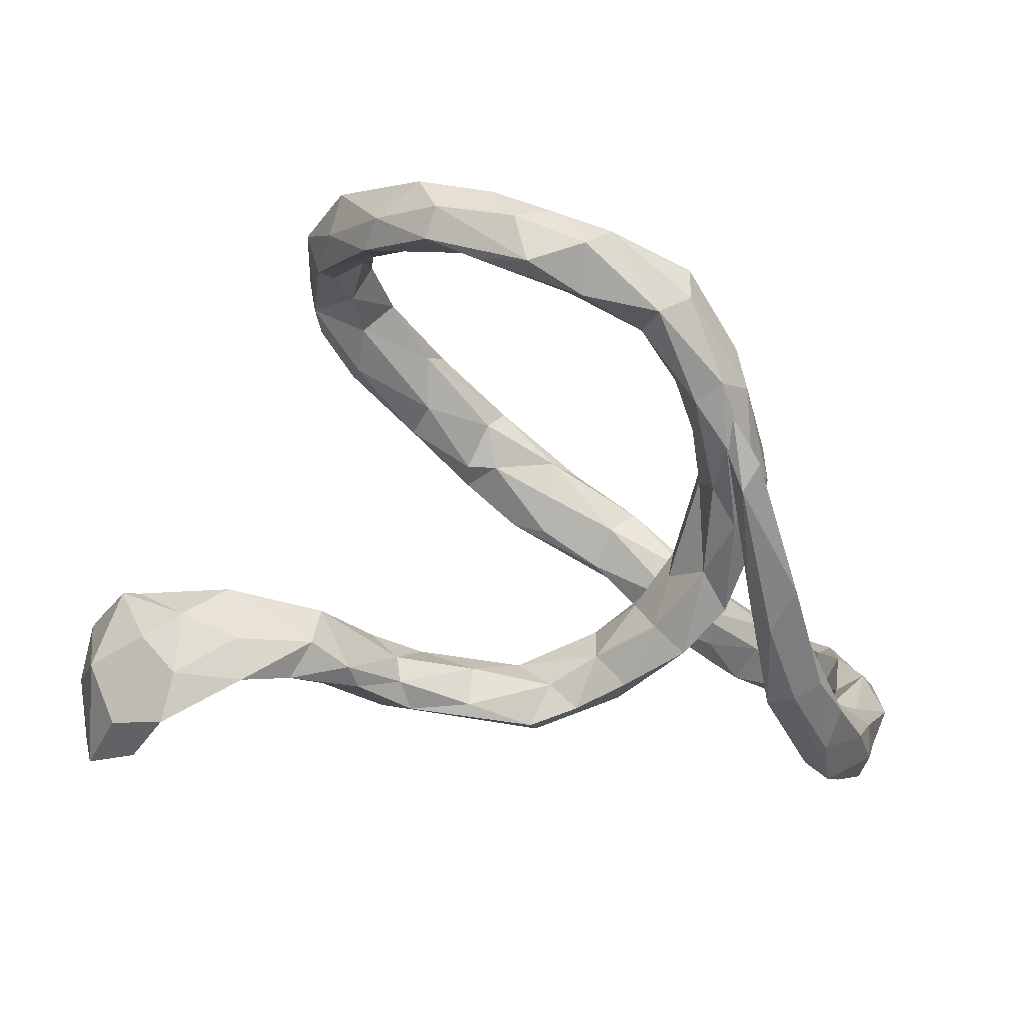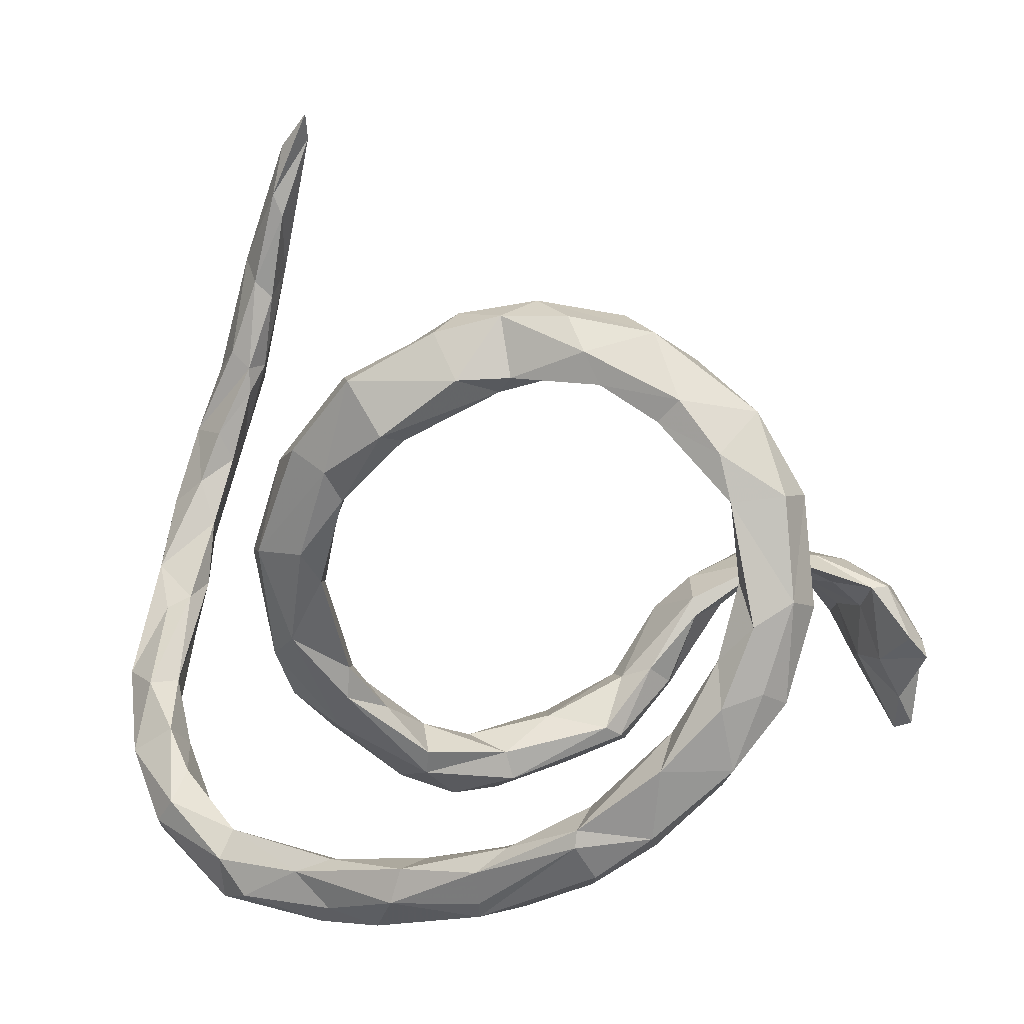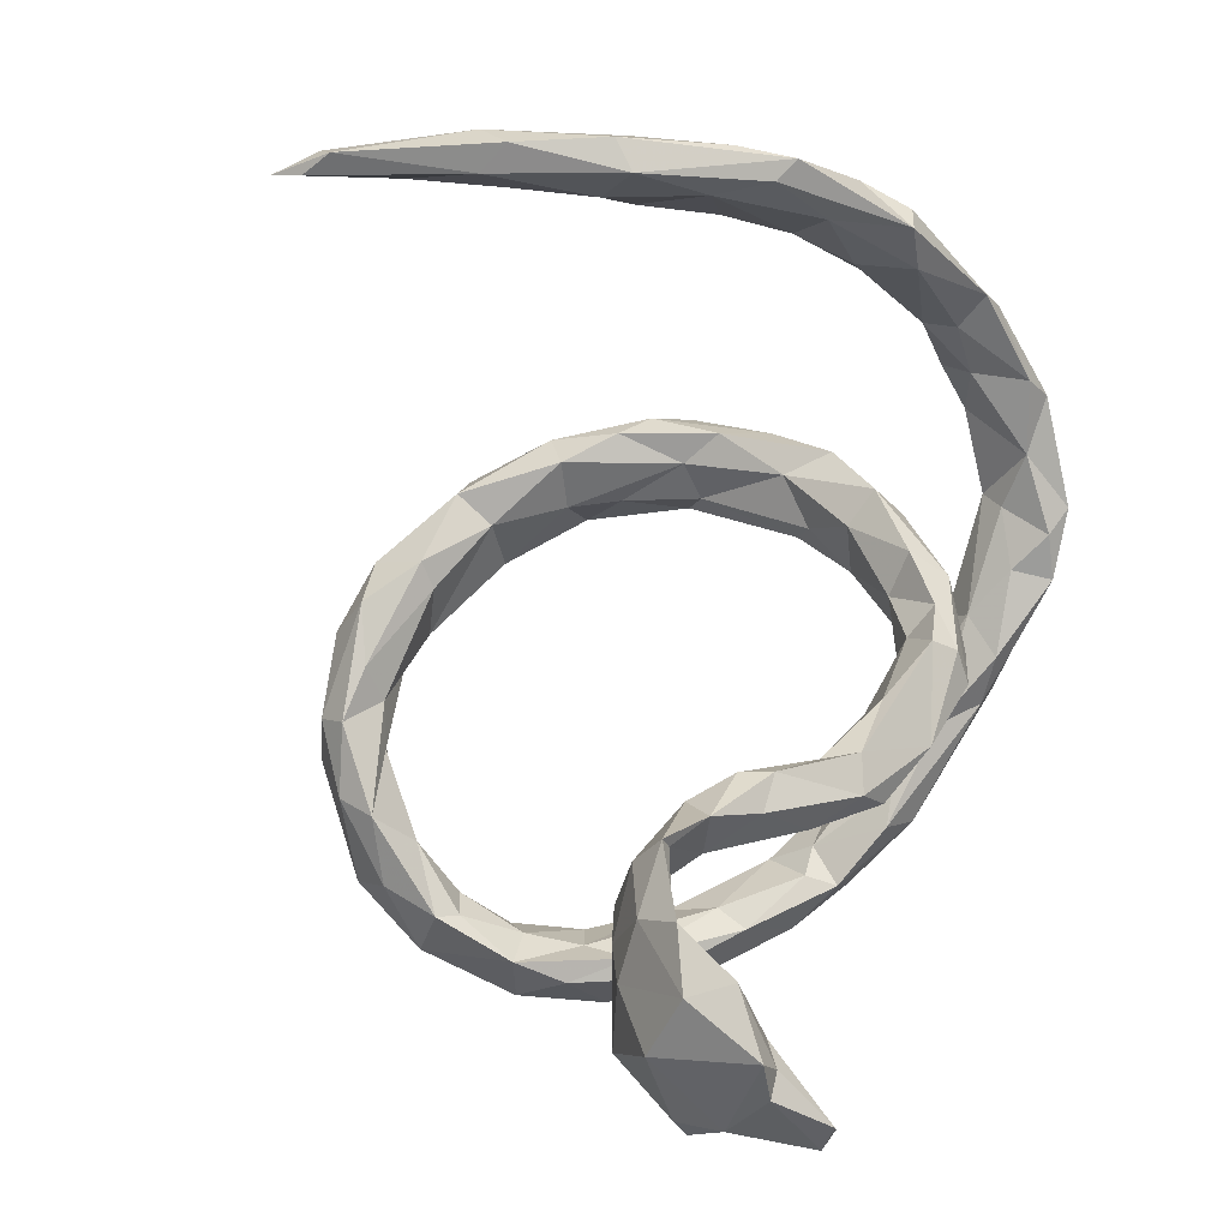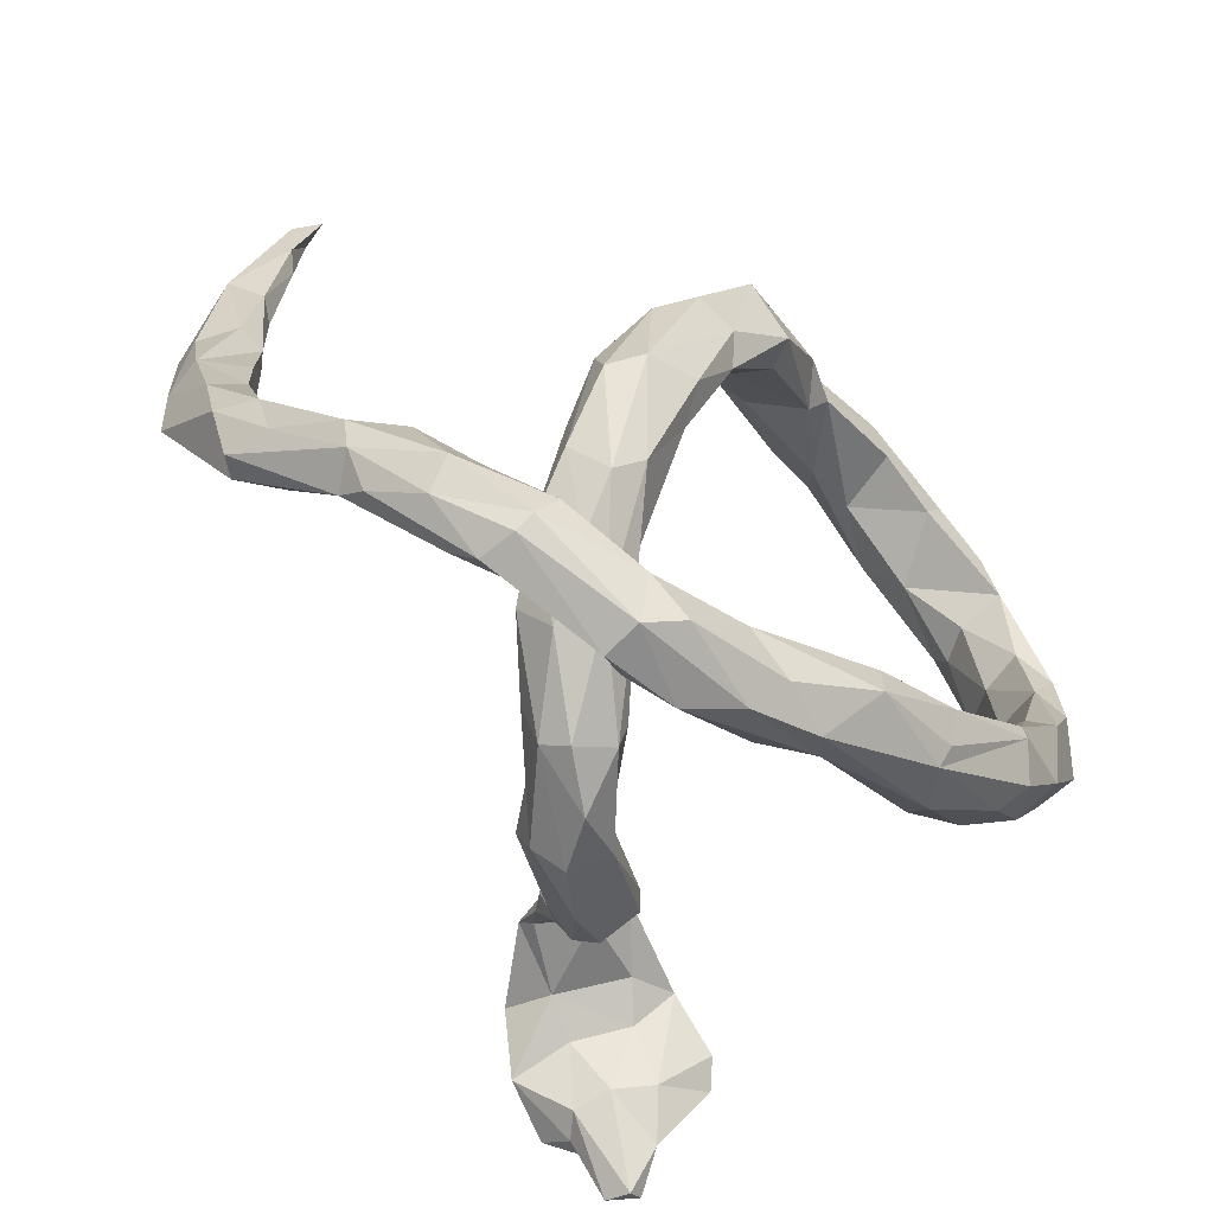
<metadata>
{"format":"obj","ext":"obj","renderer":"f3d","projection":"perspective","resolution":1024,"background":"white","views":[{"elev":48.6,"azim":22.1,"up":"+Y"},{"elev":16.2,"azim":-166.5,"up":"+Y"},{"elev":79.9,"azim":-73.8,"up":"+Z"},{"elev":-47.6,"azim":124.2,"up":"+Y"}]}
</metadata>
<code>
v 0.5726 0.06086 0.3324
v 0.5641 0.142 0.3409
v 0.608 -0.02013 0.2141
v 0.5941 0.06535 0.2452
v 0.536 0.07964 0.3301
v 0.5186 0.2857 0.383
v 0.567 -0.1051 0.2093
v 0.532 0.004533 0.2537
v 0.499 0.1539 0.3203
v 0.5697 0.1766 0.2965
v 0.4741 0.4116 0.3846
v 0.5947 -0.09642 0.1982
v 0.4813 0.2512 0.3779
v 0.5415 0.2717 0.3348
v 0.5063 0.3105 0.2954
v 0.4978 0.1392 0.2592
v 0.5173 0.1841 0.251
v 0.5324 -0.1258 0.1547
v 0.5978 -0.09883 0.1321
v 0.5429 0.108 0.229
v 0.4586 0.287 0.3176
v 0.5155 0.04489 0.2102
v 0.4729 0.2473 0.2816
v 0.5902 -0.0182 0.1599
v 0.4737 0.2877 0.2832
v 0.5567 -0.2264 0.0542
v 0.4936 0.4562 0.3443
v 0.5579 -0.0683 0.1
v 0.5123 -0.04352 0.1666
v 0.5869 -0.1961 0.02217
v 0.5121 -0.2014 0.02208
v 0.466 0.4273 0.3025
v 0.4191 0.6451 0.3169
v 0.4411 0.4004 0.3112
v 0.4333 0.438 0.3575
v 0.5924 -0.1526 0.02479
v 0.4175 0.5343 0.304
v 0.5084 -0.1545 0.009608
v 0.5241 -0.0513 0.1153
v -0.4525 -0.14 0.5472
v 0.5405 -0.2814 -0.05765
v 0.5598 -0.2466 0.0166
v 0.4872 -0.3193 -0.04651
v 0.5405 -0.1485 -0.02782
v -0.5315 -0.2102 0.5044
v 0.4094 0.6254 0.353
v 0.4307 0.5695 0.2998
v 0.3785 0.6565 0.3253
v -0.4862 -0.08589 0.538
v -0.4055 -0.05587 0.5278
v -0.4717 -0.09823 0.4656
v 0.3749 0.6987 0.3032
v -0.5327 -0.1919 0.553
v -0.3104 -0.01261 0.4383
v 0.4849 -0.3506 -0.08439
v 0.4734 -0.238 -0.03991
v -0.5001 -0.1909 0.4779
v -0.5673 -0.2125 0.5055
v 0.05584 -0.2711 0.1753
v 0.4865 -0.1982 -0.0852
v 0.05659 -0.3074 0.1535
v -0.1192 -0.2187 0.2529
v -0.2623 -0.05952 0.3762
v 0.1135 -0.2657 0.1202
v -0.5754 -0.2924 0.4777
v -0.2479 -0.02549 0.3232
v -0.07688 -0.3049 0.1819
v -0.1804 -0.1209 0.3103
v 0.4847 -0.3207 -0.1549
v 0.1811 -0.2167 0.08085
v -0.2355 -0.1207 0.3254
v 0.1665 -0.2765 0.06537
v -0.1944 -0.07658 0.3119
v -0.6038 -0.2868 0.4383
v 0.5471 -0.2395 -0.0856
v 0.4885 -0.3407 -0.1337
v -0.1409 -0.1713 0.2421
v -0.576 -0.2969 0.4371
v -0.4101 -0.01052 0.4658
v -0.03941 -0.2287 0.2028
v 0.4016 -0.3471 -0.1095
v 0.356 -0.4266 -0.155
v -0.5124 -0.1702 0.425
v -0.315 -0.02275 0.4162
v -0.1712 -0.2357 0.2521
v 0.2612 -0.1523 0.03259
v 0.02283 -0.334 0.1252
v -0.1681 -0.2647 0.2078
v -0.01465 -0.2996 0.08292
v -0.5587 -0.0631 0.4667
v 0.07566 -0.3238 0.06187
v 0.1524 -0.288 0.02859
v -0.4175 -0.05625 0.4576
v 0.4571 -0.2822 -0.1684
v 0.06303 -0.2424 0.1078
v -0.3012 -0.0636 0.3103
v 0.446 -0.2477 -0.1238
v -0.1618 -0.1615 0.2062
v -0.05734 -0.2139 0.1448
v -0.003261 -0.2559 0.08061
v 0.1025 -0.2667 -0.002764
v 0.3078 -0.0841 -0.02128
v 0.2484 -0.1992 -0.0118
v 0.2051 -0.1309 0.01548
v -0.3412 0.0148 0.3877
v -0.2653 -0.03738 0.2537
v 0.2868 -0.1235 -0.08051
v -0.5165 -0.07505 0.3894
v -0.2099 -0.1398 0.1947
v 0.3327 -0.3361 -0.1622
v -0.6144 -0.1744 0.4275
v -0.2305 -0.1821 0.2521
v 0.1206 -0.2077 0.04972
v -0.1515 -0.2231 0.1373
v -0.5846 -0.2296 0.3991
v -0.1723 -0.2389 0.1508
v -0.2341 -0.169 0.224
v -0.4734 -0.03018 0.3639
v 0.2022 -0.08255 -0.05183
v 0.3084 -0.4094 -0.1457
v 0.2505 -0.3727 -0.1703
v 0.09603 -0.2297 -0.01191
v -0.2717 -0.06362 0.2436
v 0.1555 -0.1532 -0.03104
v 0.2994 0.07197 -0.06047
v -0.3556 -0.02135 0.3465
v 0.262 -0.02892 -0.03893
v -0.5524 -0.1586 0.3755
v -0.6191 -0.1162 0.365
v 0.3509 -0.3075 -0.1901
v 0.198 -0.1197 -0.09359
v 0.3238 0.003014 -0.0787
v -0.4862 -0.008884 0.4224
v 0.3639 -0.3441 -0.219
v -0.3917 0.02211 0.3111
v -0.6295 -0.1369 0.3398
v -0.5622 -0.0251 0.3467
v 0.2556 -0.4338 -0.1797
v -0.5381 -0.0266 0.3367
v 0.2212 -0.1771 -0.06591
v 0.2994 -0.04561 -0.1265
v 0.3623 -0.4107 -0.204
v 0.1951 -0.07116 -0.09292
v 0.3047 0.1702 -0.1053
v -0.4416 0.01066 0.3726
v -0.6031 -0.1002 0.3188
v 0.3189 -0.3897 -0.2394
v 0.2005 -0.419 -0.2353
v 0.3254 0.1153 -0.1334
v 0.2632 -0.01149 -0.1526
v 0.2512 0.1087 -0.0905
v 0.1761 -0.3784 -0.2736
v 0.2673 0.2077 -0.08907
v 0.1787 -0.3331 -0.2044
v 0.3015 0.1291 -0.1801
v 0.2183 0.07286 -0.1269
v 0.1286 -0.3869 -0.1945
v 0.2409 0.2987 -0.1302
v 0.06839 -0.3875 -0.2444
v 0.2084 0.2734 -0.1023
v 0.2293 0.1357 -0.2053
v 0.2696 0.2644 -0.1674
v 0.2319 -0.3329 -0.2586
v 0.1897 0.1801 -0.1525
v 0.2101 0.08691 -0.172
v 0.1762 -0.3082 -0.2567
v 0.2341 0.2926 -0.2141
v 0.1045 -0.4006 -0.268
v 0.162 0.2233 -0.2147
v 0.01869 -0.3336 -0.228
v 0.05309 -0.2824 -0.3204
v 0.02642 -0.2821 -0.2753
v 0.164 0.3958 -0.1899
v 0.1596 0.2509 -0.1543
v 0.1319 0.4036 -0.1367
v -0.08415 -0.2979 -0.2398
v -0.06231 -0.3422 -0.3235
v -0.08778 -0.2516 -0.2791
v 0.0659 -0.3326 -0.3296
v 0.02078 0.4205 -0.1089
v -0.05967 0.4805 -0.08844
v -0.008083 0.395 -0.1318
v 0.1036 0.3446 -0.1462
v -0.1161 -0.3404 -0.2801
v -0.1401 -0.3044 -0.2394
v -0.1899 -0.213 -0.2759
v 0.1826 0.2667 -0.2304
v 0.007977 0.4865 -0.1508
v -0.1057 -0.2272 -0.334
v 0.06976 0.3177 -0.2209
v 0.1442 0.4028 -0.2379
v 0.09192 0.3306 -0.2576
v 0.02931 0.4699 -0.2053
v -0.06588 -0.3145 -0.3399
v -0.2367 -0.2611 -0.2603
v -0.1439 0.4495 -0.09472
v -0.0618 0.3891 -0.1971
v -0.2233 -0.2774 -0.3164
v -0.2352 -0.2133 -0.26
v -0.0649 -0.2622 -0.3507
v -0.01036 0.4114 -0.2369
v -0.1771 0.4152 -0.1344
v -0.1027 0.5085 -0.1434
v -0.08227 0.4141 -0.2156
v -0.3324 -0.154 -0.2489
v -0.2261 0.4579 -0.09838
v -0.2356 -0.2494 -0.3549
v -0.2102 -0.201 -0.3719
v -0.06163 0.4945 -0.1881
v -0.2215 -0.16 -0.3176
v -0.3379 0.3826 -0.1141
v -0.3125 -0.1069 -0.2715
v -0.1868 0.459 -0.2279
v -0.2256 0.4918 -0.1364
v -0.2112 -0.1769 -0.3661
v -0.3328 -0.0393 -0.3208
v -0.2404 0.3953 -0.1489
v -0.1563 0.4986 -0.1901
v -0.4359 -0.04705 -0.2391
v -0.2755 0.4815 -0.1886
v -0.4423 0.263 -0.1569
v -0.3141 -0.183 -0.3572
v -0.3086 -0.2174 -0.3004
v -0.3246 0.4352 -0.1348
v -0.4175 -0.01103 -0.2246
v -0.2915 0.3715 -0.244
v -0.3985 -0.1216 -0.2916
v -0.429 0.2332 -0.1825
v -0.2094 0.4153 -0.2324
v -0.4249 0.1443 -0.234
v -0.4829 0.006685 -0.2977
v -0.3956 0.2462 -0.2243
v -0.4213 0.344 -0.1629
v -0.4705 0.1444 -0.1857
v -0.3252 -0.07993 -0.3658
v -0.4762 0.06644 -0.2135
v -0.4172 0.05885 -0.2504
v -0.321 0.4046 -0.2483
v -0.3489 0.3184 -0.169
v -0.4217 0.3859 -0.2136
v -0.3916 0.06596 -0.3159
v -0.4546 0.02604 -0.3246
v -0.419 -0.08171 -0.3378
v -0.488 0.2751 -0.214
v -0.3806 0.3398 -0.2716
v -0.4132 0.1693 -0.2885
v -0.5104 0.1308 -0.2521
v -0.4027 0.009046 -0.3485
v -0.4391 0.1184 -0.3231
v -0.3989 0.2773 -0.2843
v -0.4884 0.1502 -0.3
v -0.4692 0.286 -0.2665
f 235 243 248
f 230 237 241
f 226 239 250
f 233 211 224
f 240 220 238
f 220 218 213
f 233 224 240
f 220 224 214
f 54 50 93
f 240 224 220
f 243 242 248
f 243 231 242
f 241 216 235
f 241 235 248
f 219 236 231
f 231 236 247
f 247 251 231
f 231 251 242
f 230 241 246
f 246 241 249
f 249 241 248
f 248 242 249
f 242 251 249
f 232 246 250
f 250 246 249
f 250 249 251
f 247 244 251
f 244 252 251
f 245 250 252
f 250 251 252
f 239 232 250
f 226 250 245
f 240 245 252
f 238 226 245
f 233 240 244
f 252 244 240
f 240 238 245
f 8 22 29
f 18 8 29
f 7 8 18
f 24 19 36
f 24 3 19
f 3 12 19
f 19 30 36
f 19 12 30
f 12 26 30
f 12 7 26
f 26 7 18
f 6 11 13
f 14 10 15
f 6 2 14
f 9 13 21
f 14 2 10
f 9 5 13
f 1 13 5
f 1 6 13
f 1 2 6
f 10 20 17
f 10 4 20
f 10 2 4
f 5 9 8
f 2 1 4
f 1 3 4
f 7 5 8
f 1 5 7
f 4 3 24
f 7 12 3
f 1 7 3
f 220 213 238
f 213 229 238
f 217 239 226
f 221 211 233
f 221 233 244
f 239 221 228
f 204 229 213
f 229 226 238
f 217 226 229
f 232 239 228
f 234 221 244
f 228 230 232
f 228 221 234
f 234 244 247
f 232 230 246
f 230 234 237
f 228 234 230
f 236 234 247
f 225 236 219
f 234 225 237
f 237 216 241
f 237 212 216
f 225 212 237
f 243 227 231
f 227 219 231
f 216 215 235
f 235 222 243
f 239 211 221
f 84 93 126
f 89 88 116
f 88 117 116
f 88 112 117
f 101 89 100
f 101 100 122
f 100 95 113
f 100 113 122
f 113 124 122
f 113 104 124
f 124 104 119
f 86 127 104
f 104 127 119
f 127 86 102
f 127 102 125
f 125 102 132
f 99 100 114
f 89 116 114
f 100 89 114
f 109 114 116
f 98 99 114
f 98 114 109
f 116 117 109
f 112 96 123
f 117 112 123
f 117 123 109
f 109 123 106
f 73 98 106
f 106 98 109
f 78 74 115
f 66 73 106
f 115 74 111
f 93 51 108
f 83 108 51
f 111 53 90
f 74 58 111
f 58 53 111
f 65 58 74
f 65 45 58
f 84 126 96
f 63 84 96
f 63 73 66
f 54 63 66
f 57 83 51
f 83 57 78
f 78 65 74
f 57 65 78
f 45 65 57
f 71 63 96
f 68 63 71
f 68 73 63
f 73 77 98
f 112 71 96
f 68 77 73
f 68 62 77
f 85 62 68
f 85 71 112
f 85 68 71
f 98 77 99
f 77 80 99
f 77 62 80
f 67 62 85
f 84 54 93
f 84 63 54
f 85 112 88
f 80 95 99
f 80 59 95
f 67 88 89
f 62 59 80
f 59 62 67
f 61 59 67
f 67 85 88
f 70 86 104
f 113 70 104
f 64 70 113
f 95 64 113
f 95 59 64
f 99 95 100
f 89 87 67
f 61 67 87
f 103 72 92
f 86 72 103
f 70 72 86
f 70 64 72
f 92 72 91
f 64 61 72
f 91 89 101
f 91 87 89
f 91 72 87
f 72 61 87
f 56 60 97
f 60 94 97
f 60 75 94
f 81 97 130
f 81 56 97
f 75 69 94
f 59 61 64
f 81 43 56
f 131 124 143
f 124 119 143
f 119 127 156
f 119 156 143
f 132 141 149
f 127 151 156
f 127 125 151
f 125 132 144
f 153 125 144
f 144 132 149
f 125 153 151
f 123 126 135
f 111 129 136
f 128 136 146
f 136 129 146
f 108 128 139
f 139 128 146
f 139 146 137
f 129 137 146
f 139 118 108
f 145 139 137
f 126 118 135
f 135 118 139
f 145 135 139
f 129 90 137
f 137 133 145
f 152 148 168
f 147 148 152
f 163 147 152
f 148 159 168
f 120 81 110
f 76 82 142
f 55 82 76
f 55 81 82
f 55 43 81
f 82 81 120
f 52 46 33
f 52 48 46
f 52 47 48
f 52 33 47
f 47 37 48
f 49 50 79
f 49 40 50
f 50 54 79
f 225 234 236
f 40 51 93
f 50 40 93
f 40 57 51
f 49 90 53
f 40 45 57
f 45 53 58
f 41 76 69
f 40 53 45
f 39 44 38
f 44 75 60
f 36 75 44
f 38 44 60
f 56 38 60
f 31 38 56
f 43 31 56
f 75 41 69
f 30 41 75
f 41 42 55
f 41 55 76
f 42 43 55
f 35 48 37
f 46 48 35
f 32 37 47
f 47 27 32
f 33 27 47
f 34 35 37
f 46 27 33
f 53 40 49
f 34 37 32
f 25 34 32
f 15 25 32
f 29 39 38
f 18 29 38
f 42 26 43
f 11 46 35
f 25 21 34
f 24 36 28
f 200 194 208
f 194 177 208
f 198 207 177
f 177 184 198
f 81 130 110
f 86 103 102
f 126 93 118
f 145 79 105
f 79 54 105
f 105 54 66
f 49 79 133
f 49 133 90
f 133 79 145
f 120 121 138
f 120 110 121
f 82 120 138
f 142 82 138
f 76 142 69
f 69 142 134
f 134 142 147
f 134 94 69
f 130 97 94
f 130 94 134
f 92 101 140
f 103 92 140
f 92 91 101
f 131 101 122
f 122 124 131
f 140 101 131
f 102 103 107
f 103 140 107
f 102 107 132
f 107 141 132
f 184 195 198
f 171 179 200
f 180 181 196
f 180 175 188
f 181 180 188
f 175 173 193
f 173 191 193
f 188 175 193
f 183 175 180
f 183 180 182
f 173 167 191
f 174 183 190
f 169 174 190
f 176 178 186
f 176 186 185
f 172 171 189
f 176 172 178
f 179 194 200
f 179 177 194
f 168 184 177
f 175 158 173
f 160 183 174
f 160 158 175
f 183 160 175
f 173 162 167
f 179 168 177
f 210 189 215
f 198 223 207
f 215 200 208
f 177 207 208
f 196 181 206
f 203 188 209
f 181 188 203
f 209 188 193
f 180 196 182
f 182 196 202
f 182 202 197
f 193 191 201
f 183 197 190
f 183 182 197
f 167 187 191
f 191 192 201
f 191 187 192
f 192 197 201
f 192 190 197
f 192 169 190
f 195 205 223
f 205 195 199
f 186 178 189
f 186 189 210
f 195 223 198
f 195 186 199
f 185 186 195
f 189 200 215
f 171 200 189
f 187 169 192
f 184 185 195
f 178 172 189
f 222 227 243
f 223 227 222
f 157 154 170
f 150 131 143
f 150 143 165
f 156 165 143
f 149 141 155
f 141 150 155
f 156 164 165
f 150 165 161
f 155 150 161
f 149 155 162
f 156 151 164
f 164 151 174
f 151 153 160
f 151 160 174
f 153 144 158
f 149 162 144
f 158 144 162
f 162 155 167
f 153 158 160
f 179 152 168
f 163 152 179
f 171 163 179
f 163 171 166
f 159 170 185
f 168 159 184
f 159 185 184
f 157 170 159
f 170 154 172
f 154 166 172
f 172 166 171
f 185 170 176
f 170 172 176
f 161 165 169
f 155 161 187
f 167 155 187
f 165 164 169
f 161 169 187
f 164 174 169
f 158 162 173
f 215 222 235
f 210 215 216
f 207 223 222
f 214 203 220
f 181 203 214
f 224 206 214
f 211 206 224
f 211 202 206
f 209 213 218
f 203 209 218
f 203 218 220
f 217 211 239
f 217 202 211
f 193 201 209
f 209 204 213
f 209 201 204
f 204 217 229
f 204 202 217
f 205 225 219
f 205 212 225
f 227 205 219
f 212 210 216
f 223 205 227
f 212 199 210
f 205 199 212
f 215 208 222
f 208 207 222
f 206 181 214
f 196 206 202
f 197 202 204
f 201 197 204
f 199 186 210
f 39 28 44
f 28 36 44
f 31 18 38
f 36 30 75
f 26 31 43
f 26 18 31
f 30 42 41
f 11 27 46
f 27 15 32
f 21 35 34
f 27 14 15
f 13 35 21
f 23 21 25
f 10 25 15
f 9 21 23
f 10 17 25
f 25 17 23
f 17 16 23
f 16 9 23
f 20 16 17
f 22 16 20
f 9 16 22
f 24 22 20
f 24 20 4
f 24 28 39
f 22 24 39
f 29 22 39
f 30 26 42
f 11 35 13
f 11 6 27
f 6 14 27
f 8 9 22
f 141 140 150
f 107 140 141
f 150 140 131
f 83 78 115
f 93 108 118
f 83 115 128
f 128 115 136
f 83 128 108
f 66 106 135
f 105 66 135
f 96 126 123
f 106 123 135
f 115 111 136
f 111 90 129
f 145 105 135
f 90 133 137
f 148 138 159
f 142 138 148
f 142 148 147
f 130 134 163
f 134 147 163
f 138 121 157
f 157 121 154
f 138 157 159
f 121 110 154
f 110 130 154
f 130 163 166
f 154 130 166

</code>
